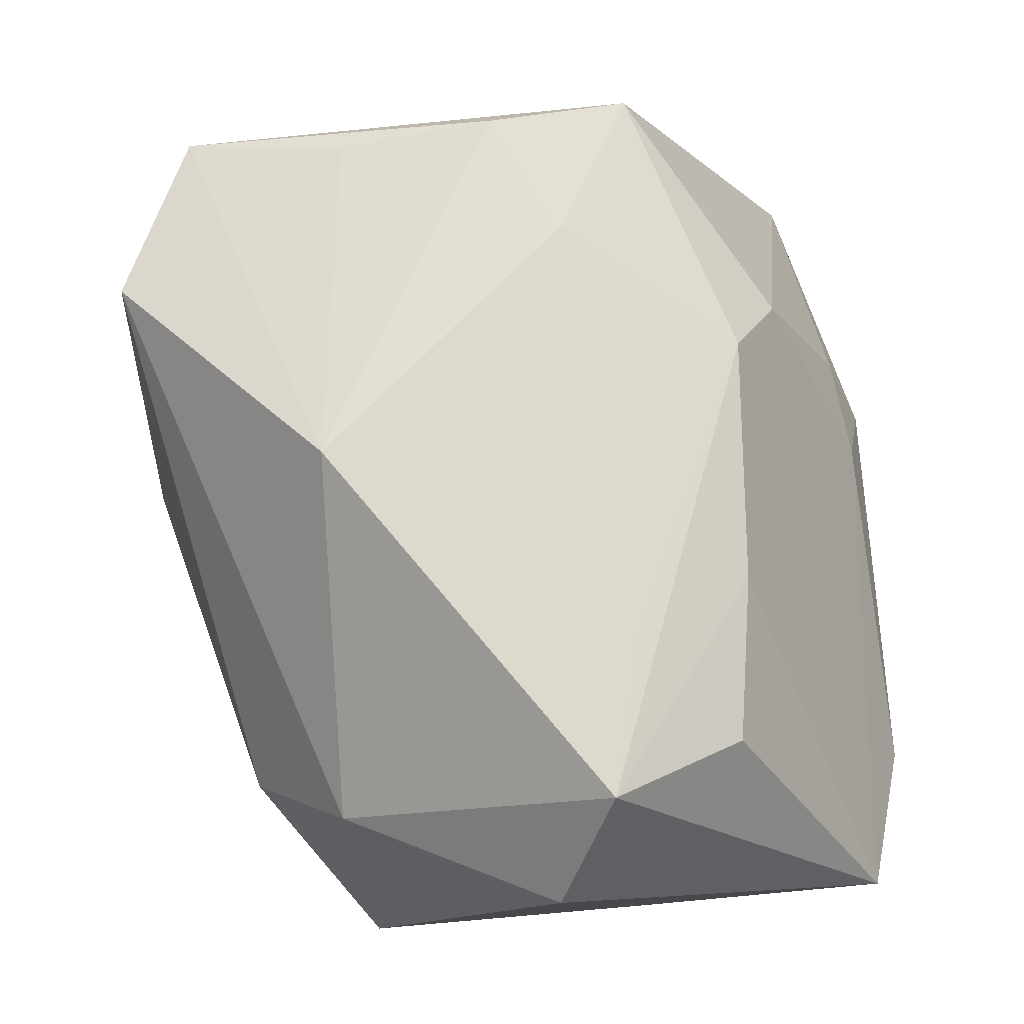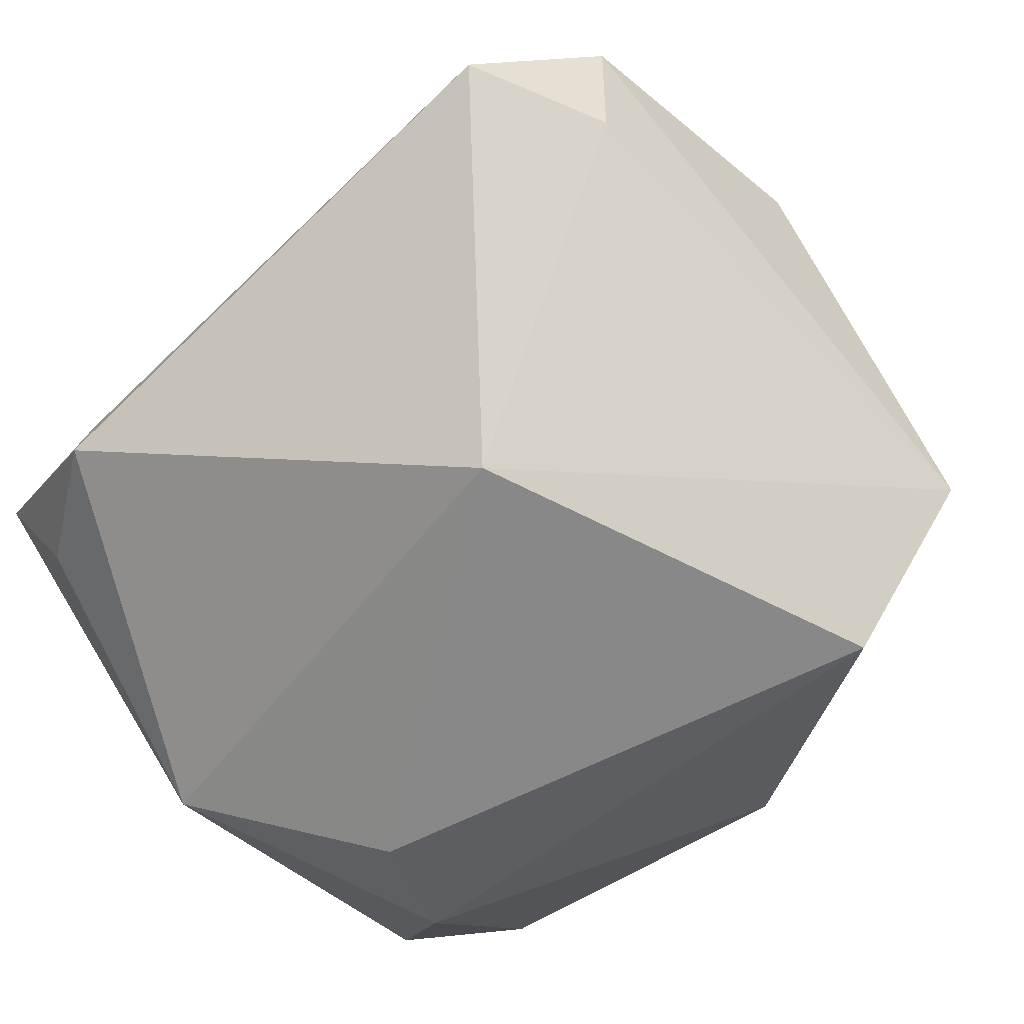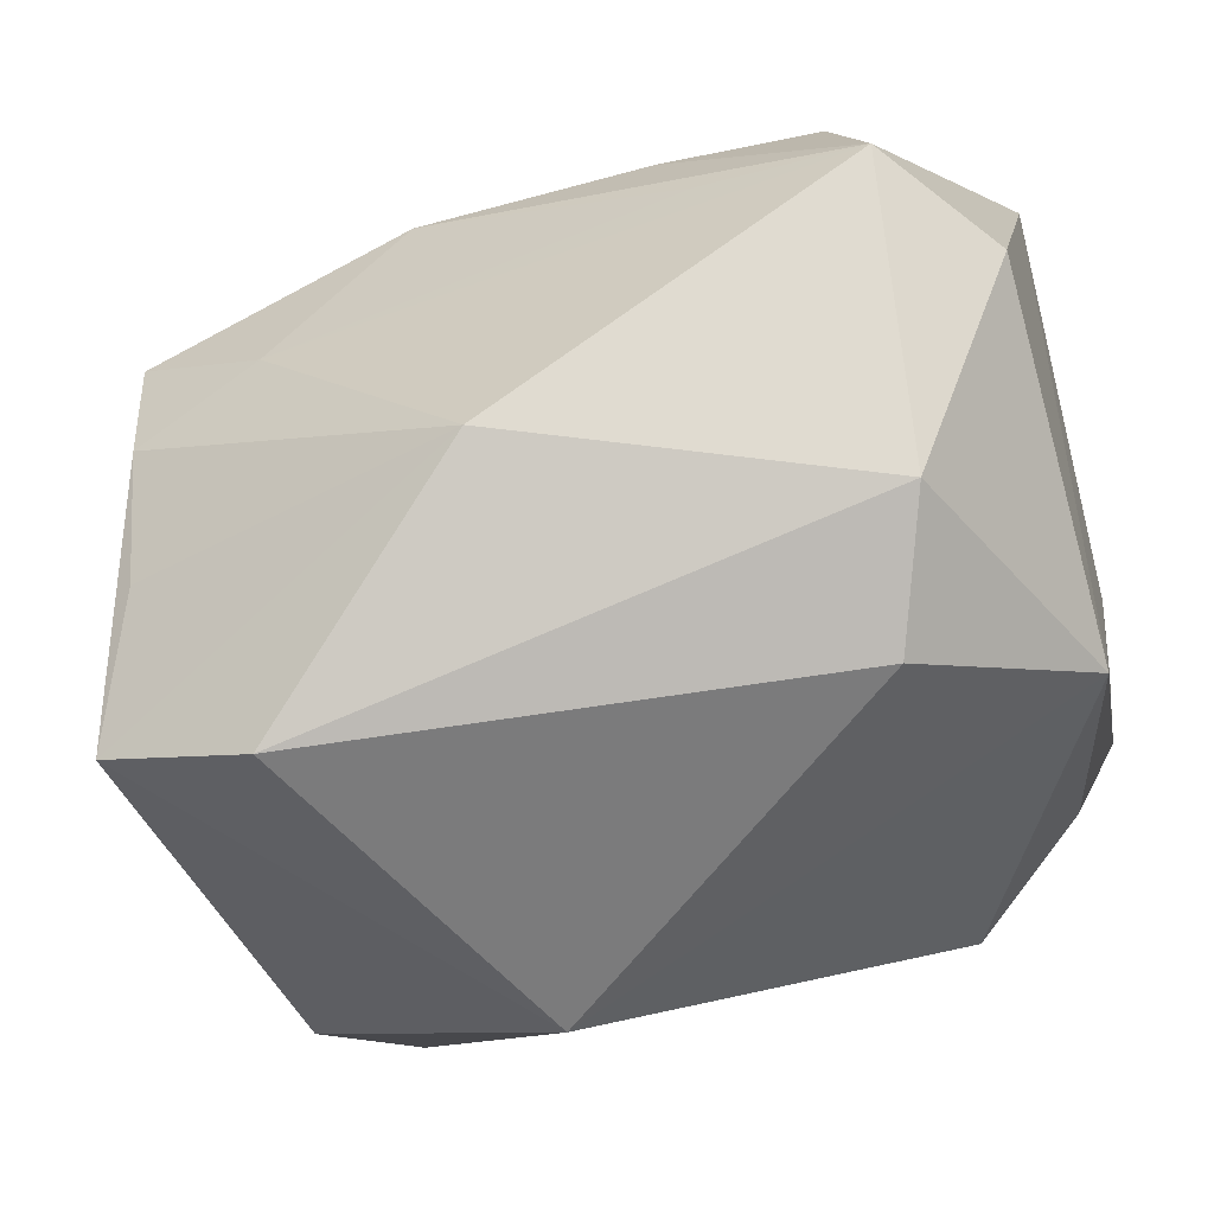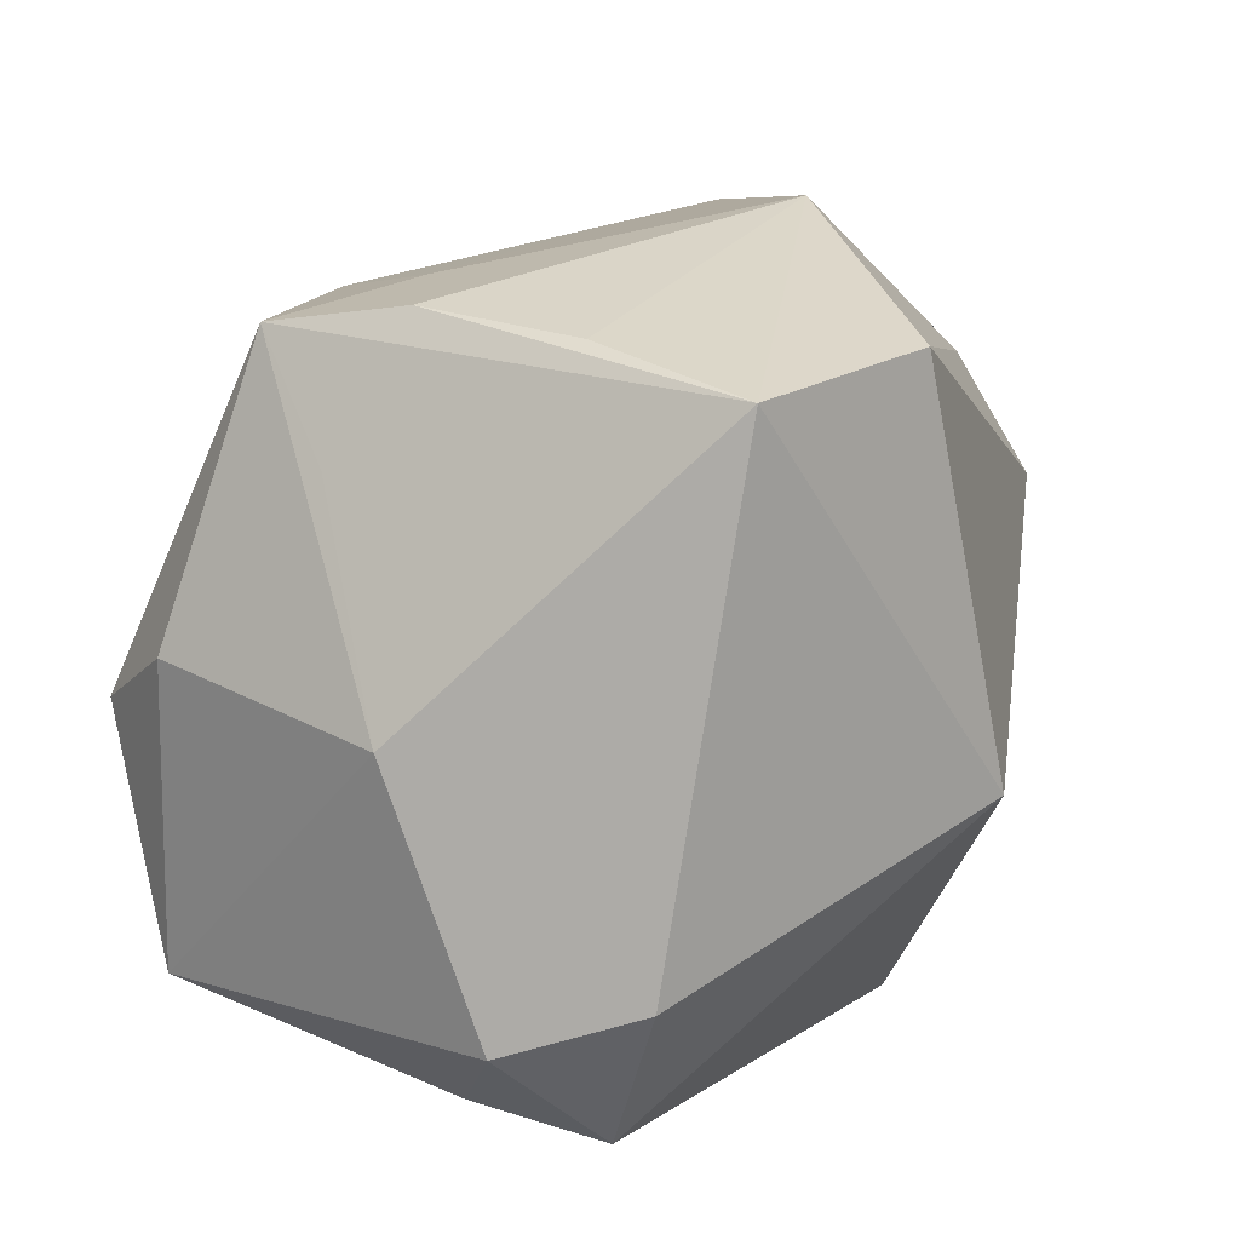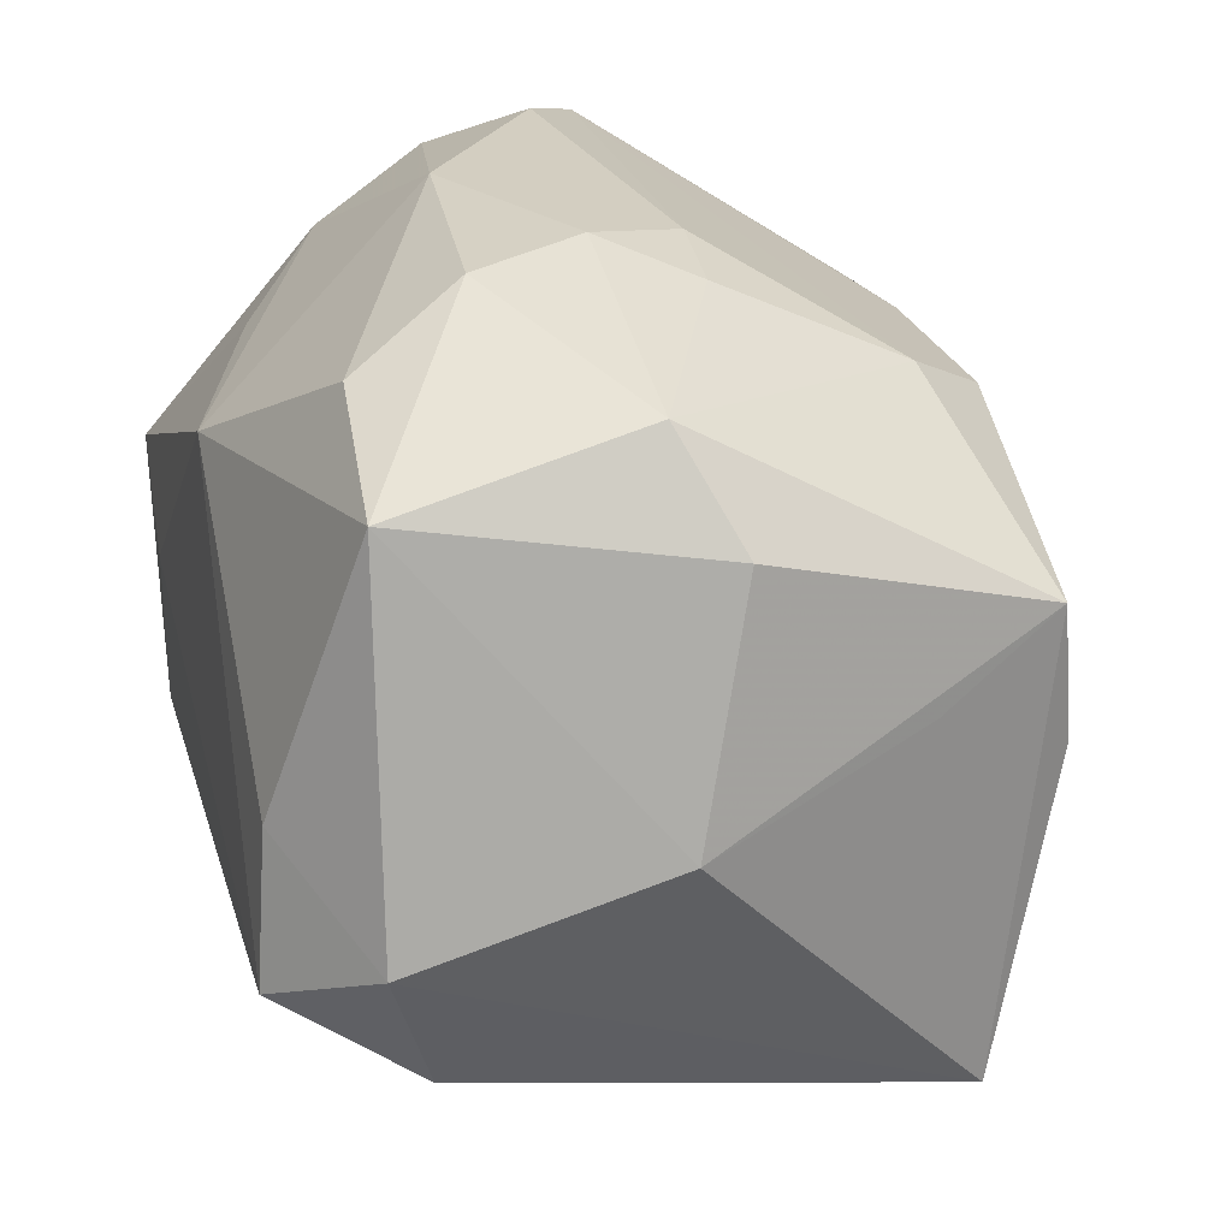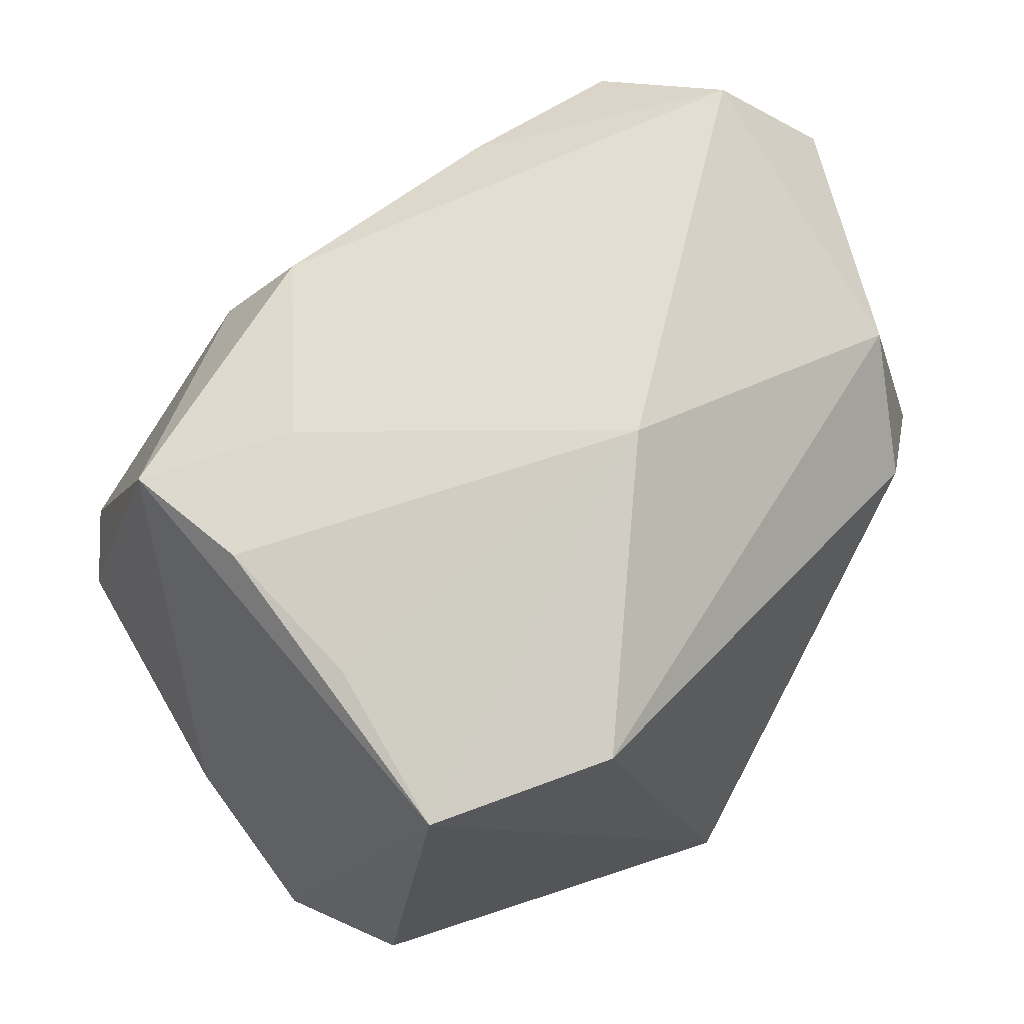
<metadata>
{"format":"obj","ext":"obj","renderer":"f3d","projection":"perspective","resolution":1024,"background":"white","views":[{"elev":79.3,"azim":85.2,"up":"+Z"},{"elev":-77.4,"azim":-136.2,"up":"+Y"},{"elev":-47.2,"azim":17.2,"up":"+Y"},{"elev":8.1,"azim":-62.9,"up":"+Z"},{"elev":25.8,"azim":-105.0,"up":"+Y"},{"elev":59.4,"azim":-41.3,"up":"+Z"}]}
</metadata>
<code>
v -0.03058 0.02261 -0.02382
v 0.02163 -0.01499 -0.03263
v 0.03372 0.02886 -0.006753
v -0.007119 -0.03604 -0.00877
v -0.0009675 -0.01704 0.03509
v -0.003118 0.03194 0.005904
v 0.03789 0.0296 0.007494
v 0.03789 -0.017 -0.002427
v -0.03353 -0.02791 0.02153
v 0.02463 -0.0262 0.01204
v 0.01777 0.0197 -0.02483
v 0.000633 0.0179 -0.03117
v 0.01172 0.01828 0.02888
v -0.02995 0.02789 -0.002866
v 0.008838 0.03406 -0.01109
v -0.01176 0.03088 0.005239
v 0.02609 0.02486 -0.01757
v 0.03774 -6.206e-05 0.02603
v -0.02808 -0.0143 -0.03263
v 0.03703 -0.002035 -0.01753
v 0.02559 0.01634 0.02925
v -0.03964 -0.001694 -0.003113
v 0.03199 -0.008292 -0.02647
v 0.02223 -0.001904 -0.03263
v 0.03739 0.009463 -0.01997
v -0.02668 -0.001269 -0.03149
v 0.0354 0.003902 -0.03183
v 0.02988 0.00498 0.03472
v -0.009191 0.01959 0.0279
v -0.03156 -0.0003121 0.02745
v -0.008162 0.03406 -0.002908
v -0.03268 0.01177 0.02608
v -0.01392 0.02383 0.02086
v -0.03704 -0.009079 -0.02478
v -0.0134 0.03359 -0.01313
v -0.03579 0.0192 0.001529
v -0.03343 -0.02044 -0.02102
v -0.01729 0.02789 -0.02285
v -0.03515 0.00516 0.01578
v 0.02577 0.03357 0.0009633
v -0.02066 0.004952 0.02928
v -0.03098 -0.01384 0.02533
v 0.01579 0.00819 0.03265
v 0.02882 -0.01822 0.02186
v -0.01932 -0.03443 0.02478
f 4 8 10
f 2 8 4
f 7 8 25
f 25 3 7
f 27 3 25
f 4 9 37
f 7 13 21
f 21 28 7
f 13 28 21
f 18 8 7
f 7 28 18
f 7 3 40
f 40 3 15
f 40 15 31
f 31 6 40
f 40 6 7
f 17 3 27
f 15 3 17
f 5 9 45
f 45 9 4
f 4 10 45
f 27 8 23
f 23 2 27
f 8 2 23
f 20 8 27
f 27 25 20
f 20 25 8
f 15 17 12
f 22 1 34
f 34 9 22
f 34 37 9
f 31 15 35
f 5 45 44
f 44 45 10
f 44 28 5
f 44 18 28
f 44 10 8
f 8 18 44
f 22 9 39
f 39 32 22
f 9 32 39
f 30 32 9
f 36 1 22
f 22 32 36
f 33 13 7
f 7 6 33
f 5 28 41
f 28 43 41
f 41 30 5
f 32 30 41
f 11 17 27
f 27 12 11
f 11 12 17
f 38 12 1
f 1 35 38
f 15 12 38
f 38 35 15
f 42 9 5
f 5 30 42
f 42 30 9
f 14 35 1
f 1 36 14
f 31 35 14
f 14 36 32
f 32 33 14
f 16 6 31
f 16 33 6
f 31 14 16
f 16 14 33
f 13 33 29
f 29 33 32
f 29 28 13
f 29 43 28
f 29 41 43
f 32 41 29
f 27 2 24
f 24 12 27
f 37 34 19
f 12 24 19
f 4 37 19
f 19 24 2
f 19 2 4
f 26 34 1
f 26 19 34
f 1 12 26
f 12 19 26

</code>
